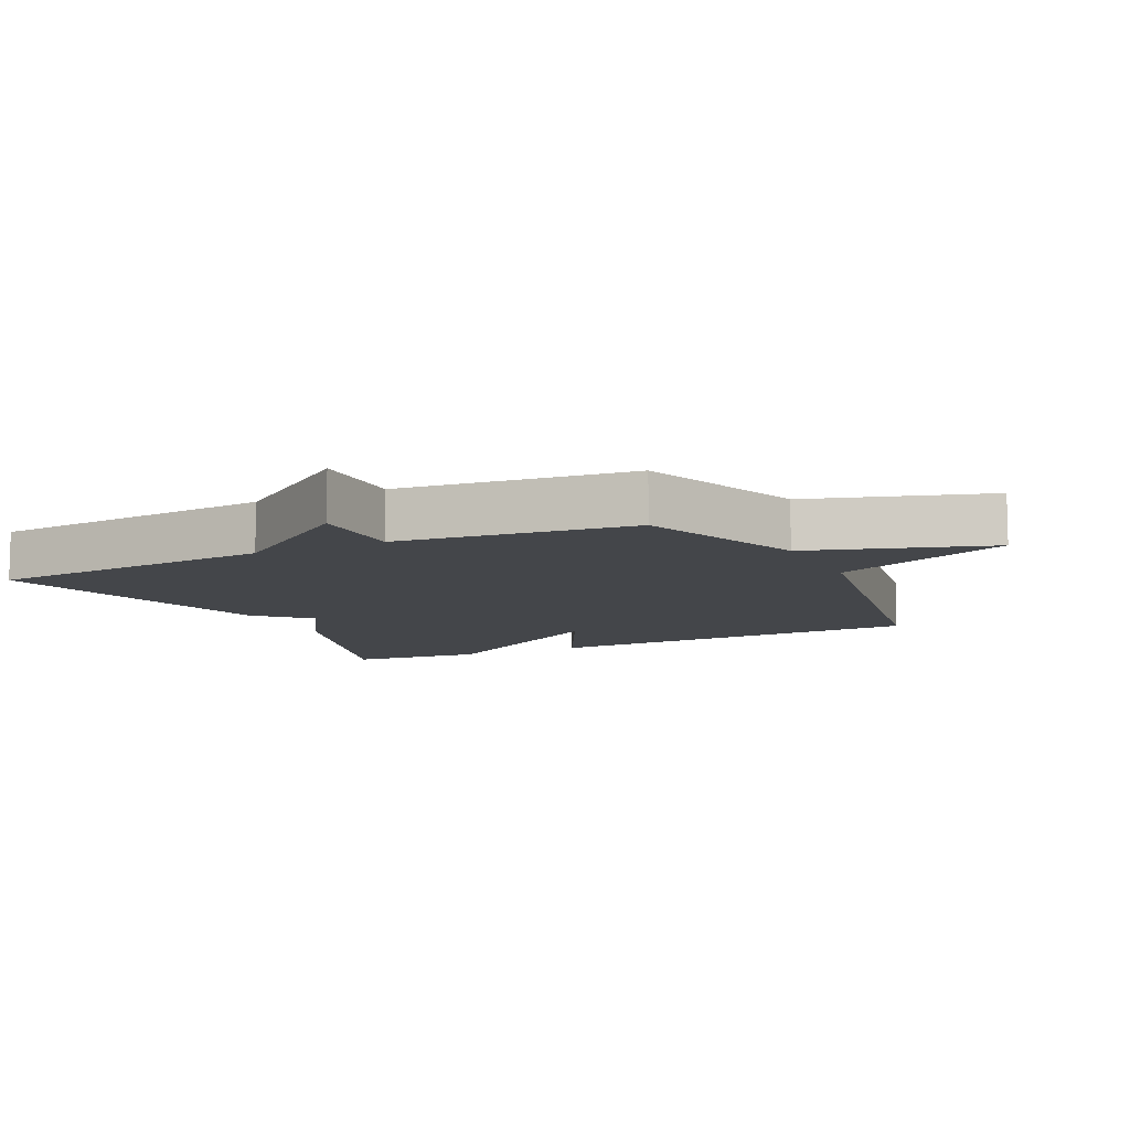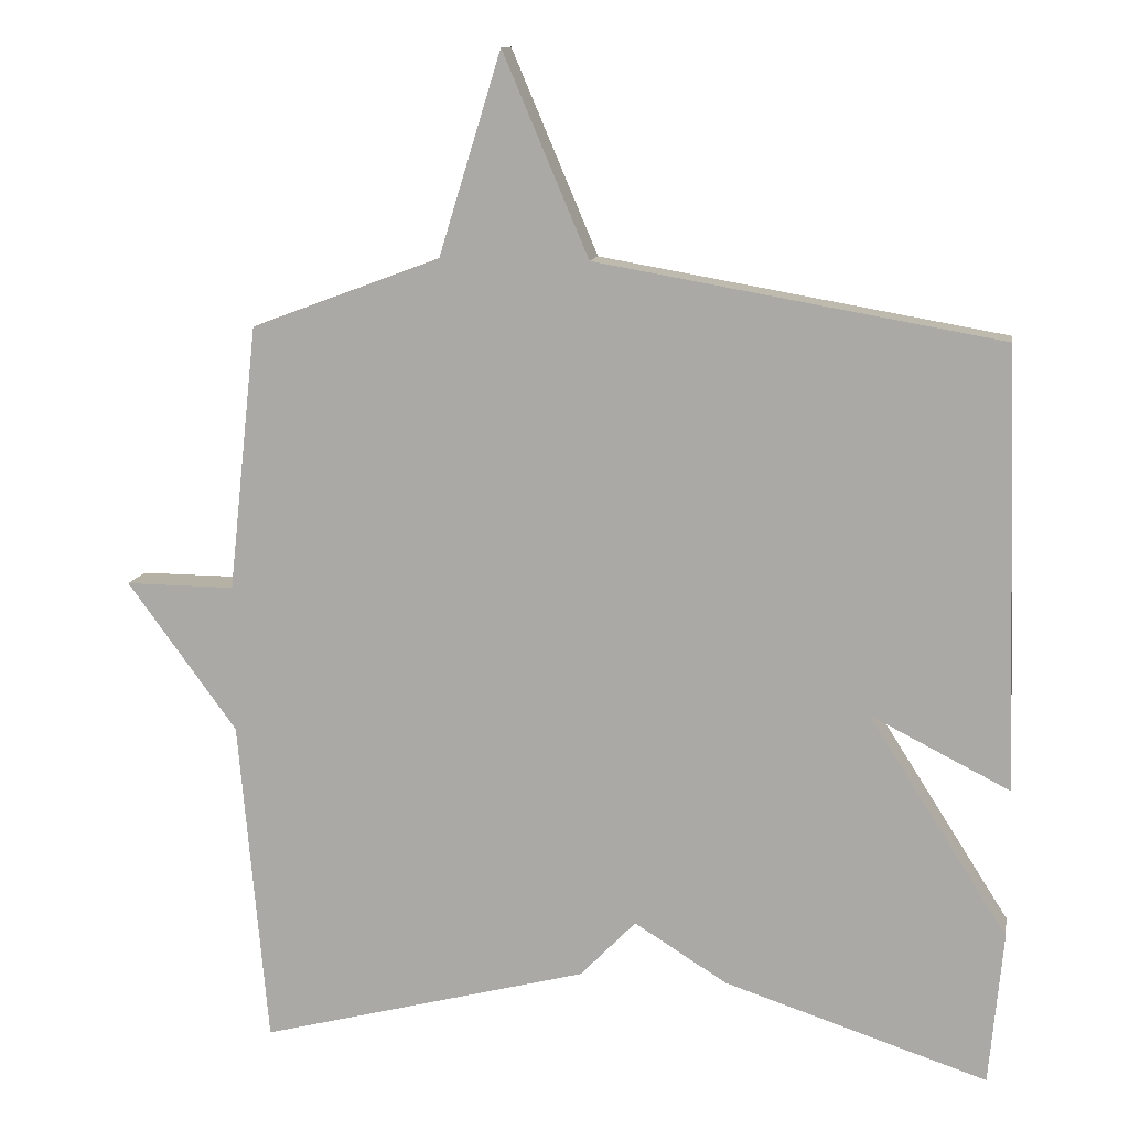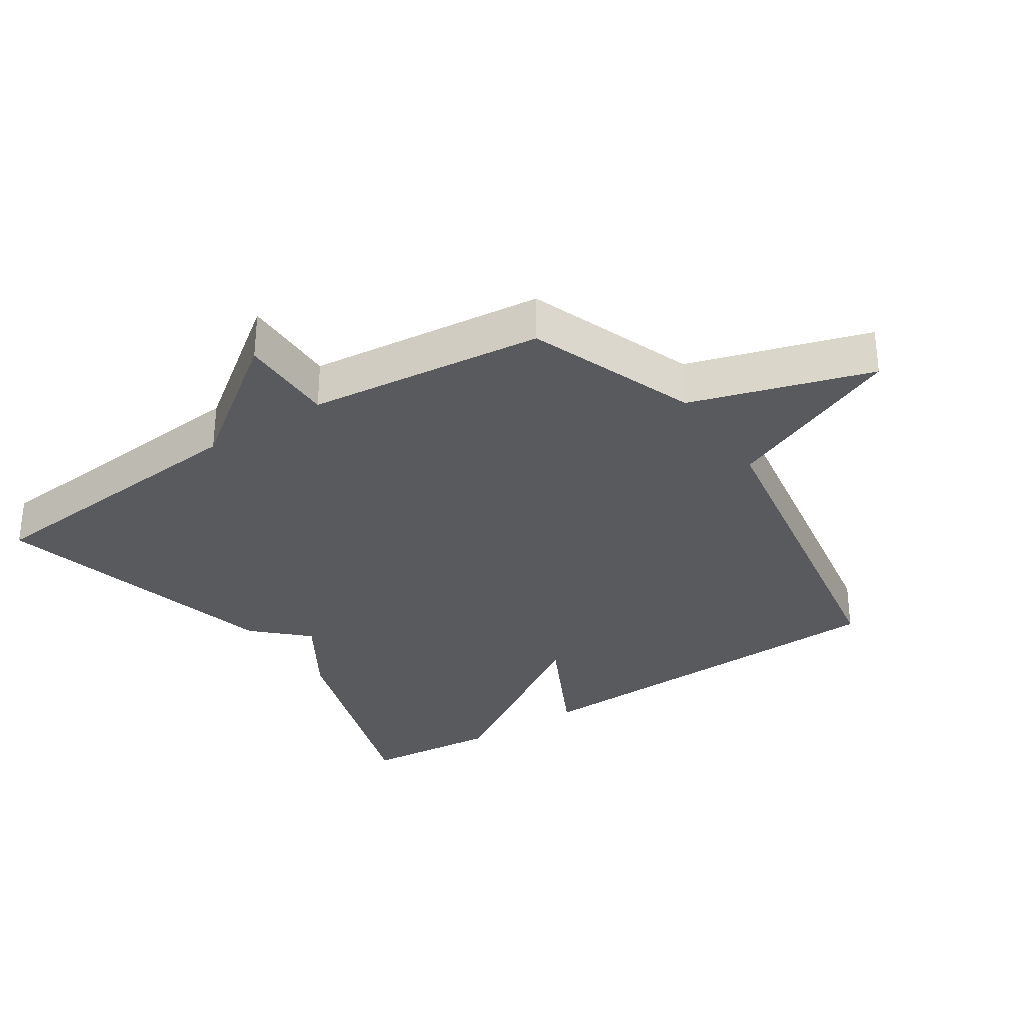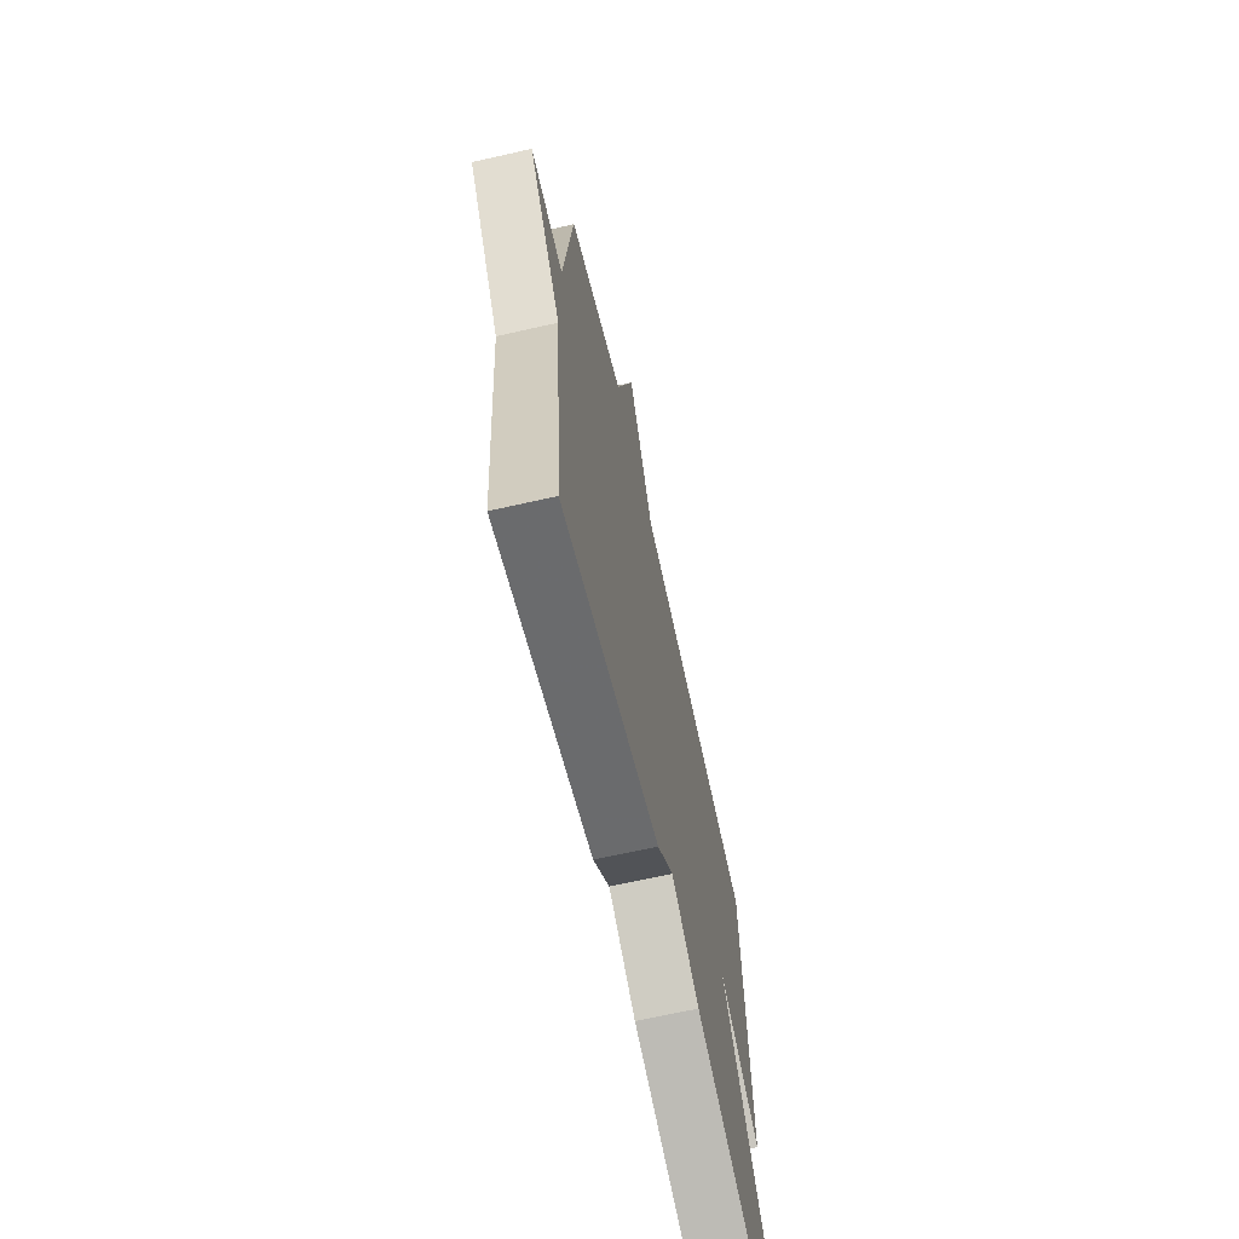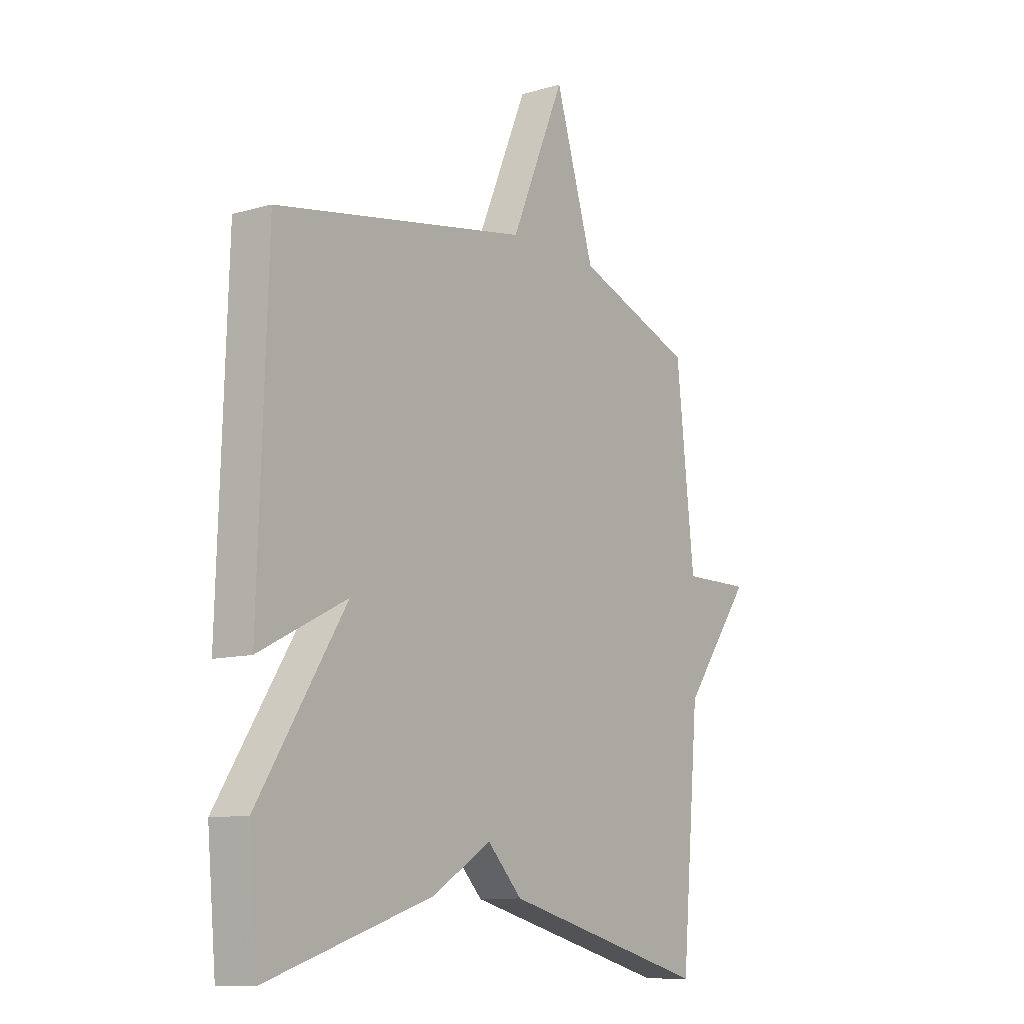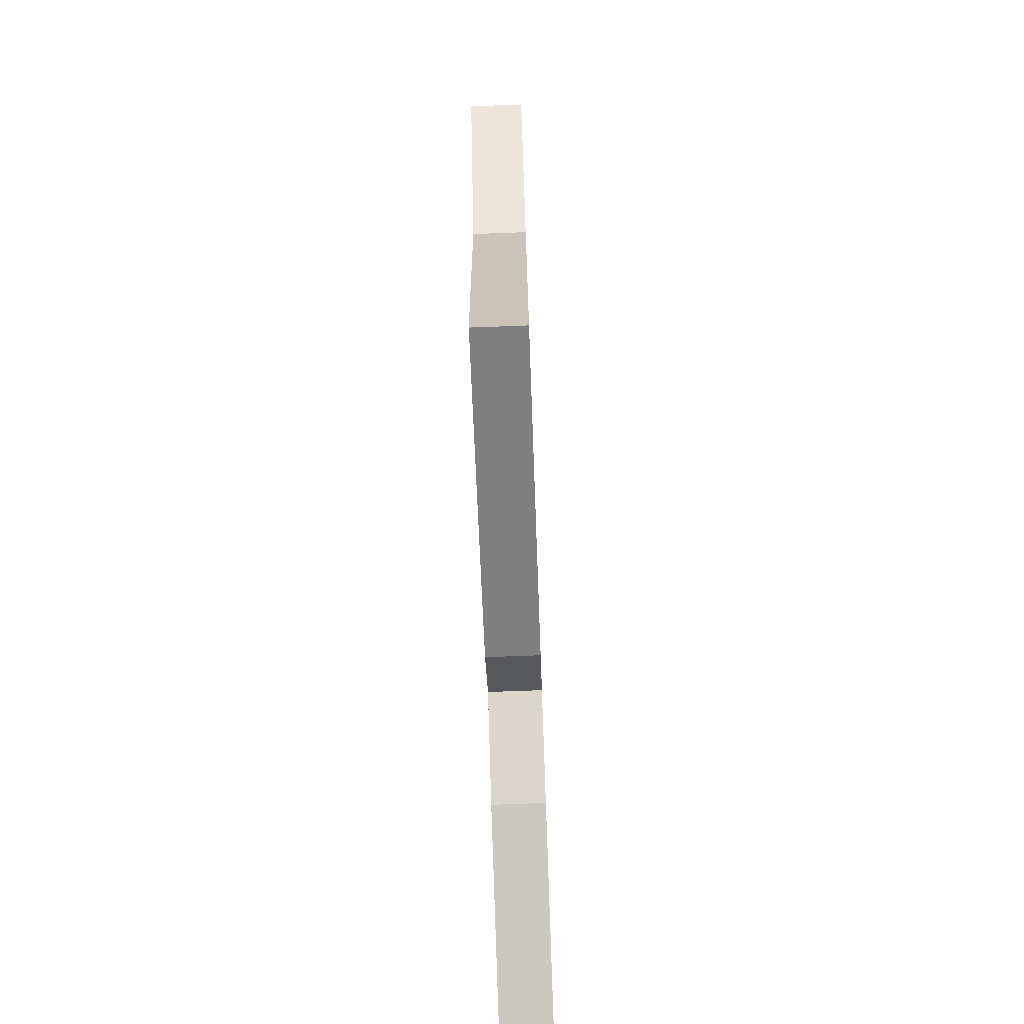
<metadata>
{"format":"obj","ext":"obj","renderer":"f3d","projection":"perspective","resolution":1024,"background":"white","views":[{"elev":-9.5,"azim":-64.3,"up":"+Y"},{"elev":11.8,"azim":9.8,"up":"+Z"},{"elev":-31.7,"azim":-56.5,"up":"+Y"},{"elev":-67.3,"azim":-77.2,"up":"+Z"},{"elev":-10.5,"azim":125.8,"up":"+Z"},{"elev":-74.3,"azim":-87.9,"up":"+Z"}]}
</metadata>
<code>
v -0.5 0.07 -0.5
v -0.539 0.07 -0.058
v -0.687 0.07 0.143
v -0.539 0.07 0.142
v -0.5 0.07 0.5
v -0.245 0.07 0.595
v -0.161 0.07 0.867
v -0.045 0.07 0.595
v 0.5 0.07 0.5
v 0.519 0.07 -0.093
v 0.331 0.07 0.002
v 0.519 0.07 -0.293
v 0.5 0.07 -0.5
v 0.145 0.07 -0.384
v 0.02 0.07 -0.306
v -0.055 0.07 -0.384
v -0.5 0 -0.5
v -0.539 0 -0.058
v -0.687 0 0.143
v -0.539 0 0.142
v -0.5 0 0.5
v -0.245 0 0.595
v -0.161 0 0.867
v -0.045 0 0.595
v 0.5 0 0.5
v 0.519 0 -0.093
v 0.331 0 0.002
v 0.519 0 -0.293
v 0.5 0 -0.5
v 0.145 0 -0.384
v 0.02 0 -0.306
v -0.055 0 -0.384
f 15 16 1 2
f 13 14 15
f 12 13 15
f 11 12 15
f 2 3 4
f 15 2 4
f 11 15 4
f 8 9 10 11
f 4 5 6
f 11 4 6
f 8 11 6
f 6 7 8
f 18 17 32 31
f 31 30 29
f 31 29 28
f 31 28 27
f 20 19 18
f 20 18 31
f 20 31 27
f 27 26 25 24
f 22 21 20
f 22 20 27
f 22 27 24
f 24 23 22
f 1 17 18 2
f 2 18 19 3
f 3 19 20 4
f 4 20 21 5
f 5 21 22 6
f 6 22 23 7
f 7 23 24 8
f 8 24 25 9
f 9 25 26 10
f 10 26 27 11
f 11 27 28 12
f 12 28 29 13
f 13 29 30 14
f 14 30 31 15
f 15 31 32 16
f 16 32 17 1

</code>
